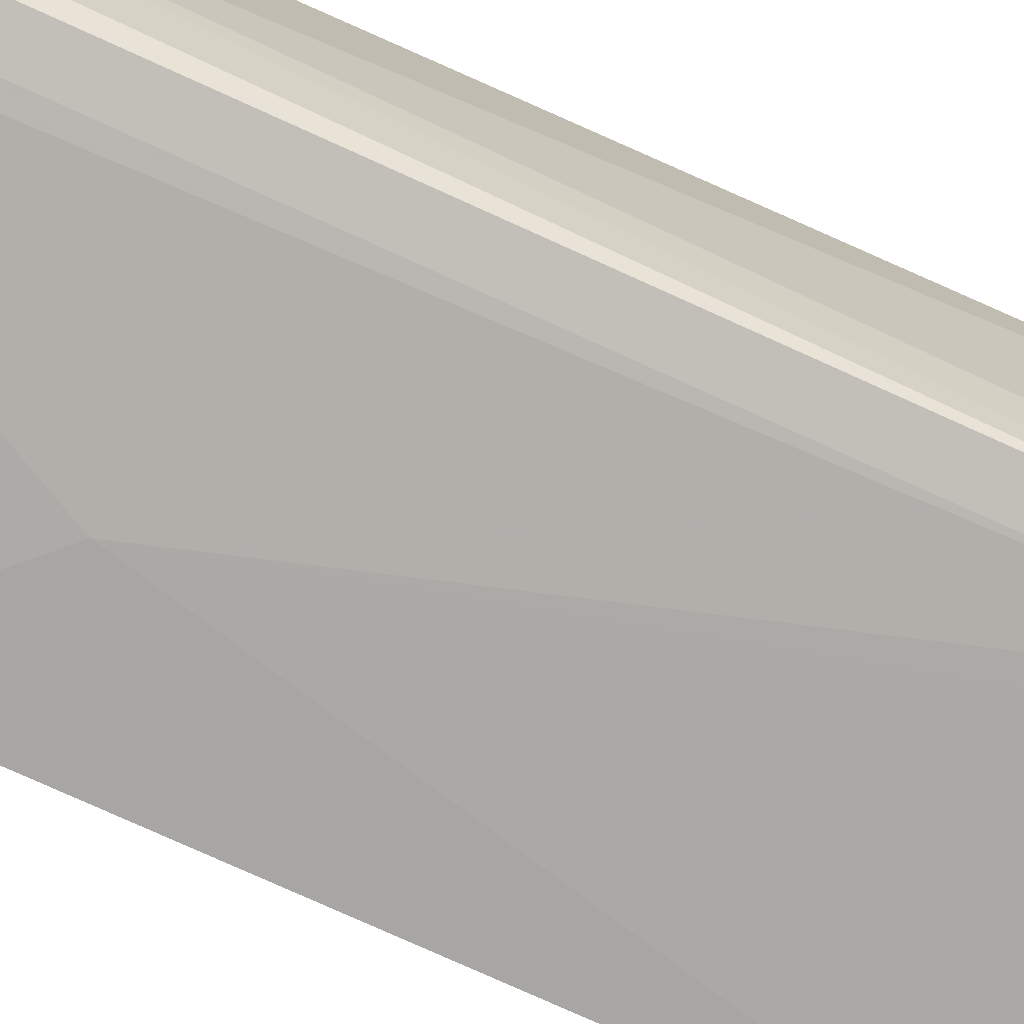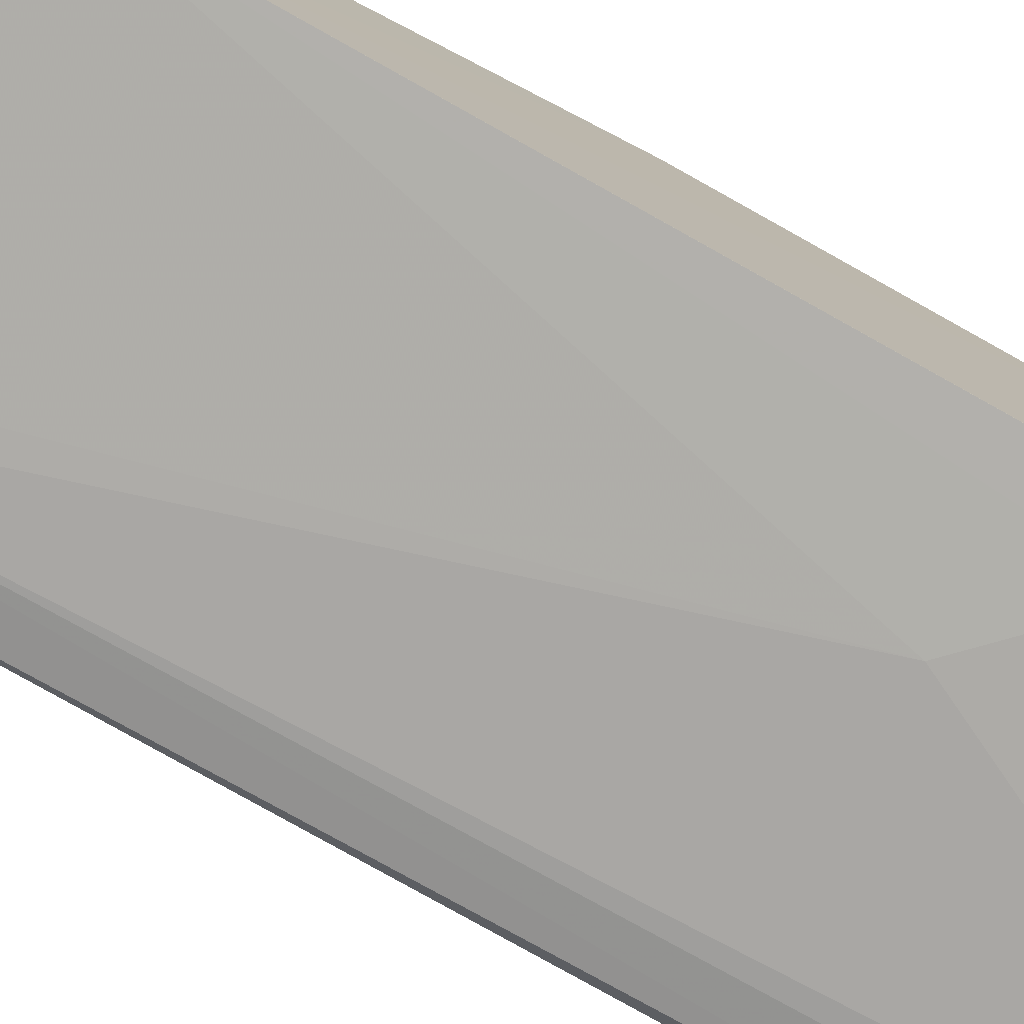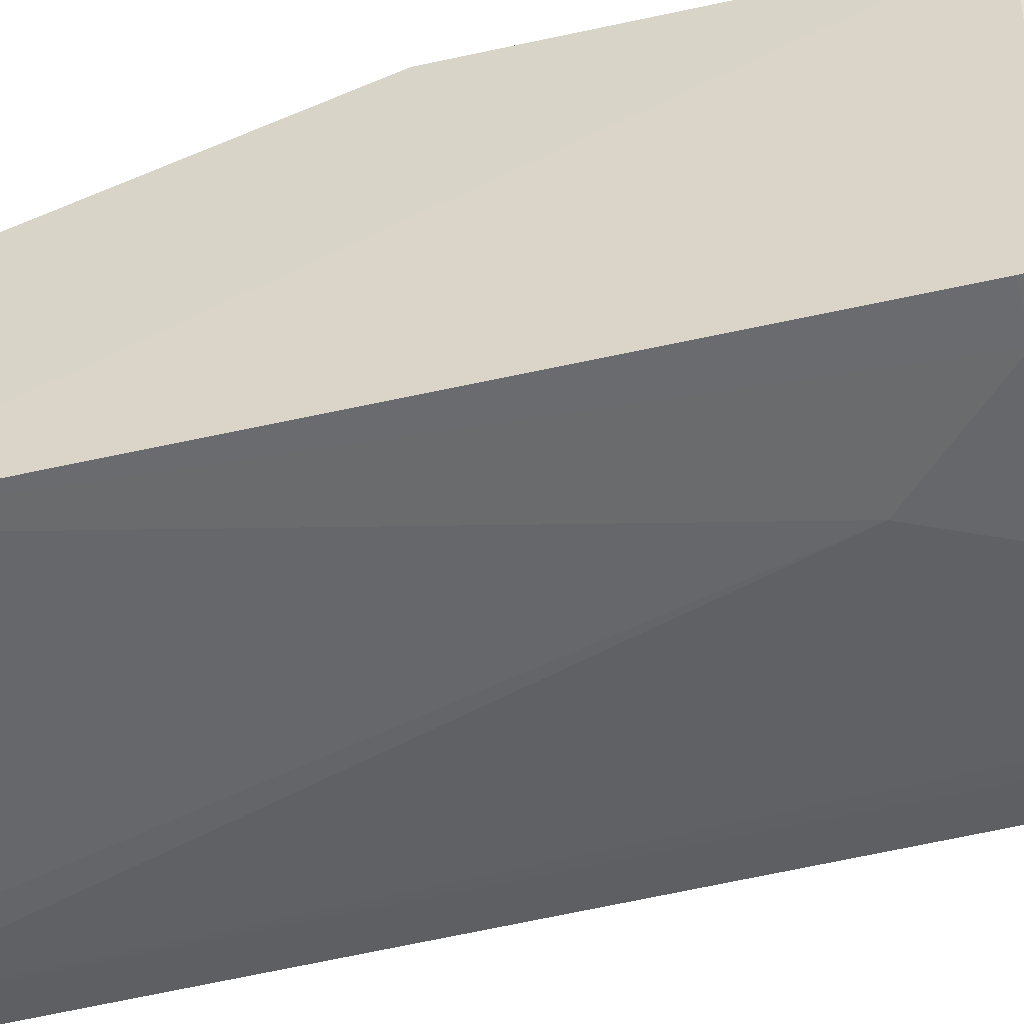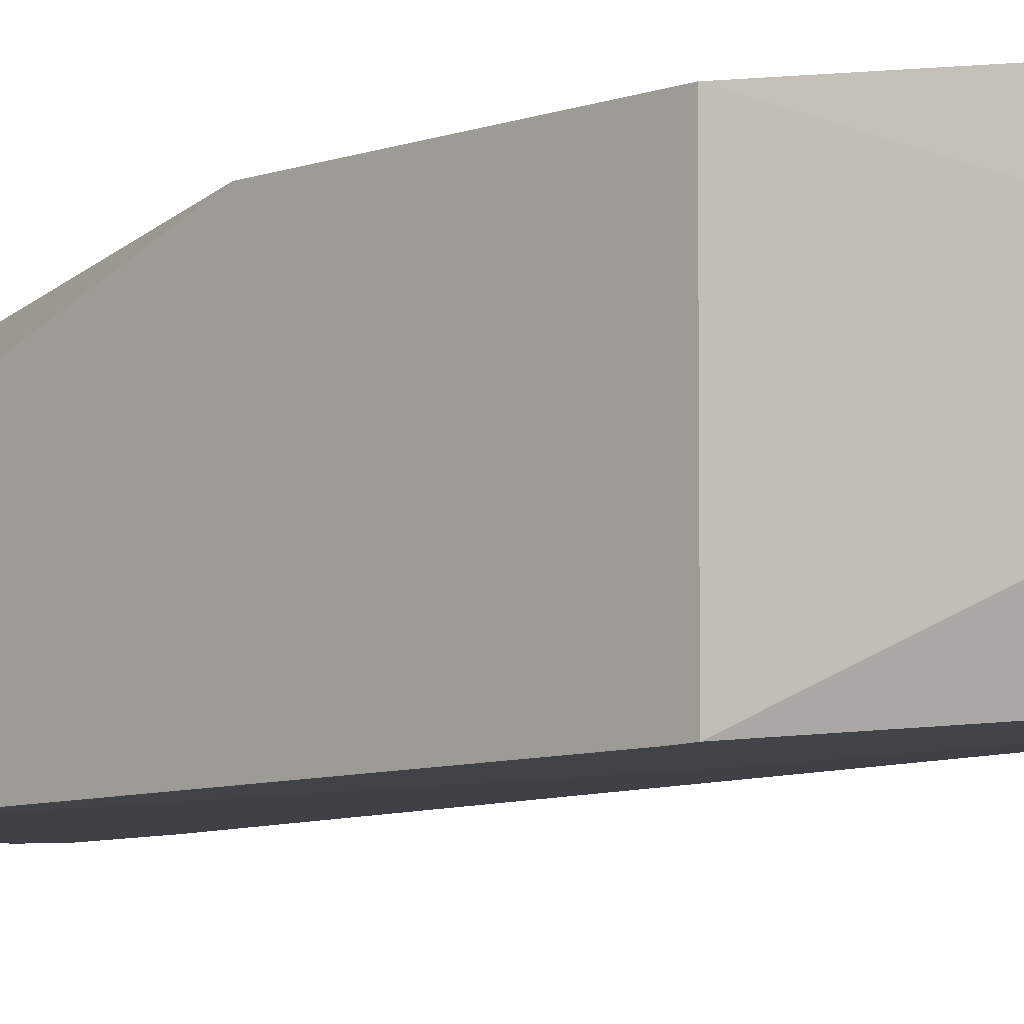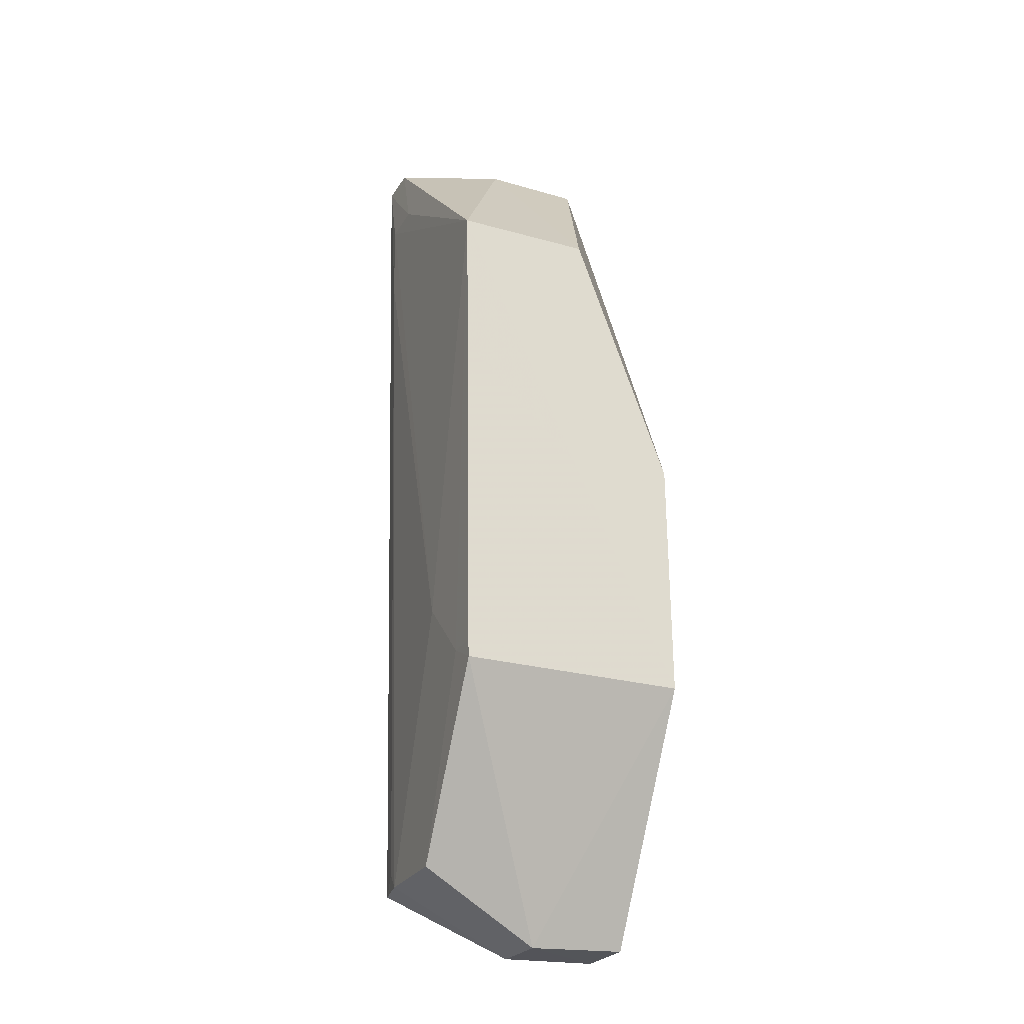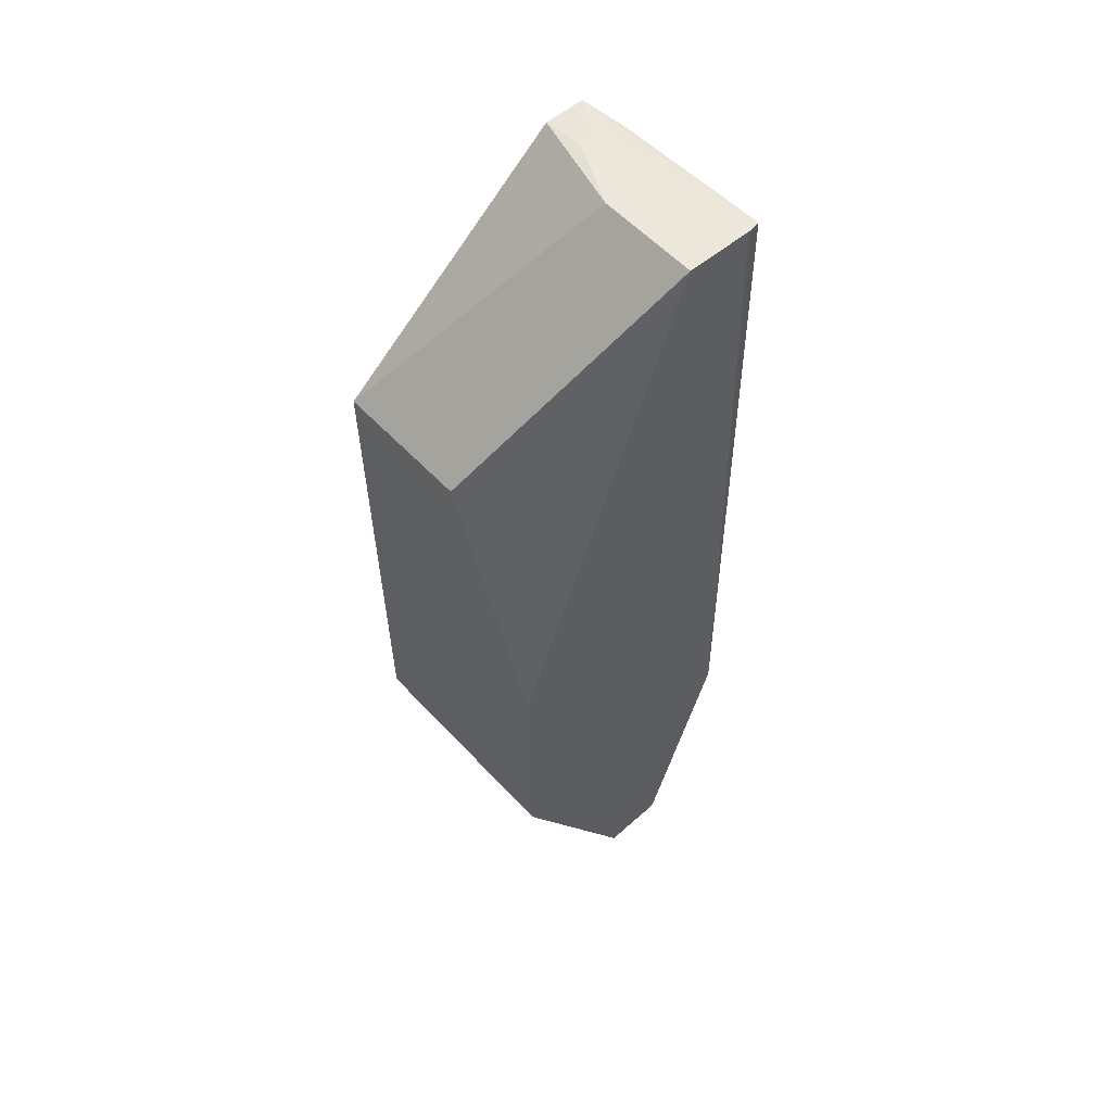
<metadata>
{"format":"obj","ext":"obj","renderer":"f3d","projection":"perspective","resolution":1024,"background":"white","views":[{"elev":-73.4,"azim":-114.5,"up":"+Y"},{"elev":-79.4,"azim":60.7,"up":"+Y"},{"elev":-53.7,"azim":103.2,"up":"+Y"},{"elev":-6.9,"azim":135.4,"up":"+Y"},{"elev":-24.7,"azim":65.3,"up":"+Z"},{"elev":56.8,"azim":137.9,"up":"+Z"}]}
</metadata>
<code>
v -0.05927 0.01333 0.1285
v -0.03329 -0.01601 0.1001
v -0.03335 0.01511 0.06566
v -0.05918 0.01508 0.0008705
v -0.06914 -0.01463 0.1272
v -0.03335 -0.01504 0.0334
v -0.06861 0.01547 0.03333
v -0.03335 0.002069 0.1001
v -0.0635 -0.01456 0.1274
v -0.03335 0.01544 0.03337
v -0.06894 -0.01185 0.009648
v -0.04617 -0.01509 0.0442
v -0.05266 0.01494 0.06996
v -0.07025 0.01285 0.1278
v -0.05919 -1.521e-05 0.1286
v -0.0592 -0.01529 0.1173
v -0.05057 0.002045 0.0004781
v -0.05058 0.01525 0.001041
v -0.07086 -0.004275 0.009721
v -0.03335 -0.01512 0.03563
v -0.06324 -0.01299 0.009787
v -0.0683 0.01332 0.1282
v -0.06341 -0.00859 0.1281
v -0.06557 -0.01513 0.1174
v -0.05918 0.002047 0.0004897
v -0.06985 0.01244 0.0334
v -0.07004 -0.01032 0.009792
v -0.06986 -0.008461 0.1272
v -0.03762 -0.01508 0.0356
v -0.05057 -0.0135 0.009876
v -0.0672 -0.006444 0.128
v -0.0655 -0.015 0.1066
v -0.06966 0.01333 0.0592
v -0.06976 -6.749e-05 0.1275
v -0.06545 -0.008556 0.128
v -0.06531 -0.01274 0.01193
f 8 2 3
f 8 3 1
f 10 3 2
f 10 2 6
f 10 7 3
f 13 3 7
f 15 8 1
f 15 2 8
f 15 9 2
f 16 9 5
f 16 2 9
f 17 10 6
f 18 4 7
f 18 7 10
f 18 17 4
f 18 10 17
f 19 7 4
f 20 6 2
f 22 13 7
f 22 1 3
f 22 3 13
f 22 7 14
f 22 15 1
f 23 5 9
f 23 9 15
f 24 12 2
f 24 2 16
f 24 16 5
f 25 4 17
f 25 19 4
f 25 21 11
f 26 19 14
f 26 7 19
f 27 11 5
f 27 5 19
f 27 25 11
f 27 19 25
f 28 19 5
f 28 14 19
f 29 6 20
f 29 12 21
f 29 20 2
f 29 2 12
f 30 17 6
f 30 29 21
f 30 6 29
f 30 25 17
f 30 21 25
f 31 22 14
f 31 15 22
f 32 21 12
f 32 12 24
f 32 24 5
f 32 5 11
f 33 26 14
f 33 14 7
f 33 7 26
f 34 28 5
f 34 14 28
f 34 31 14
f 34 5 31
f 35 31 5
f 35 5 23
f 35 23 15
f 35 15 31
f 36 32 11
f 36 11 21
f 36 21 32

</code>
